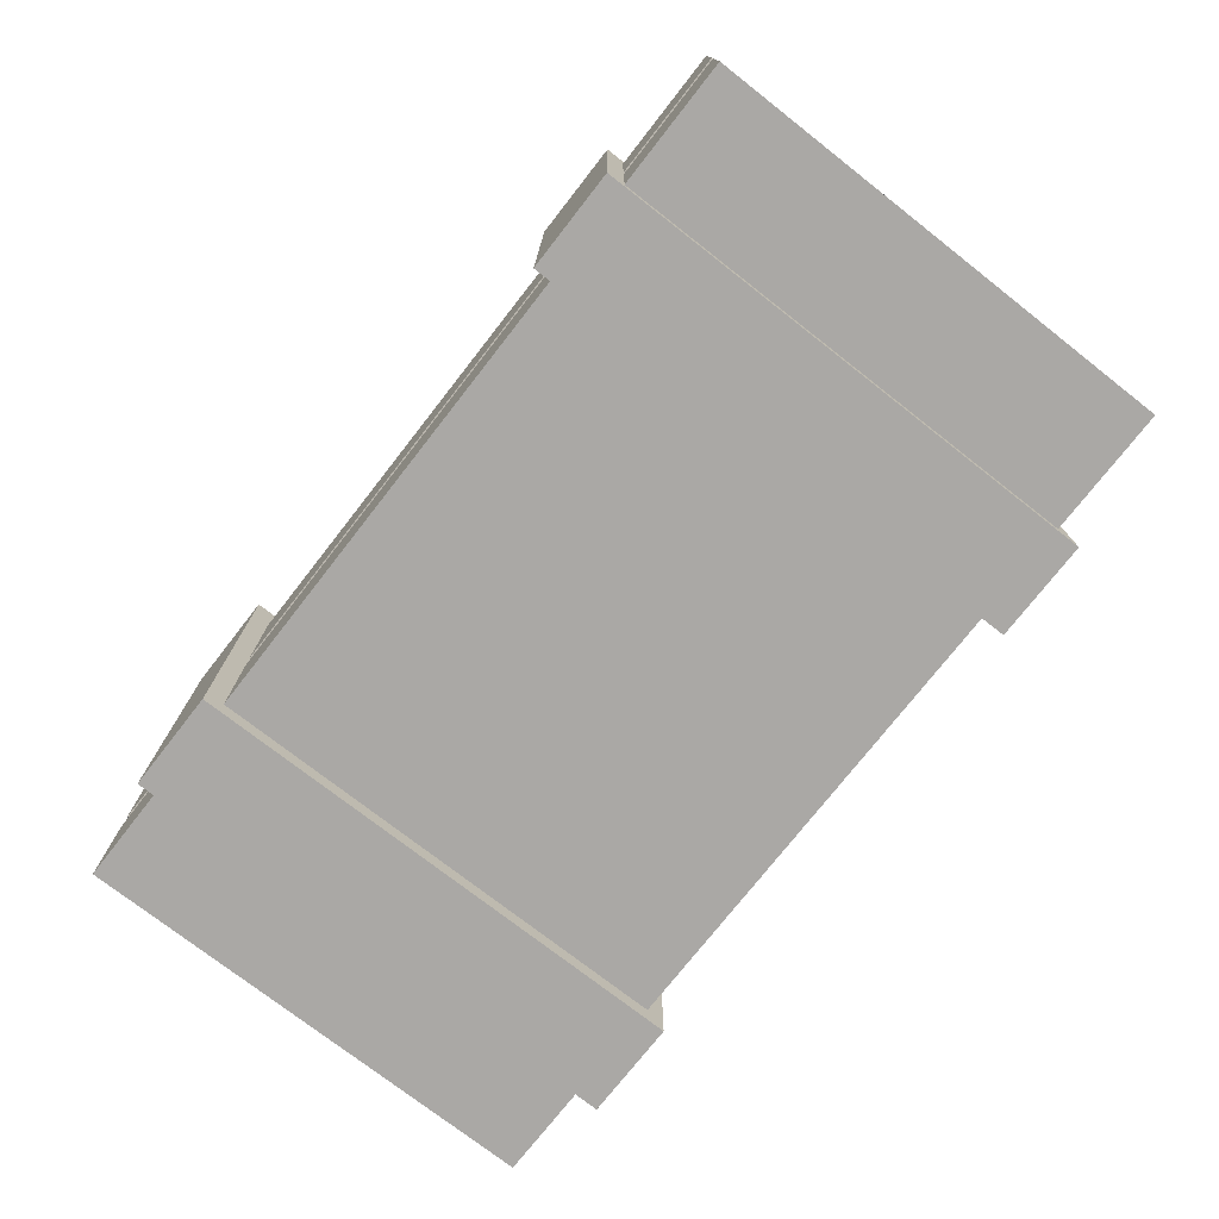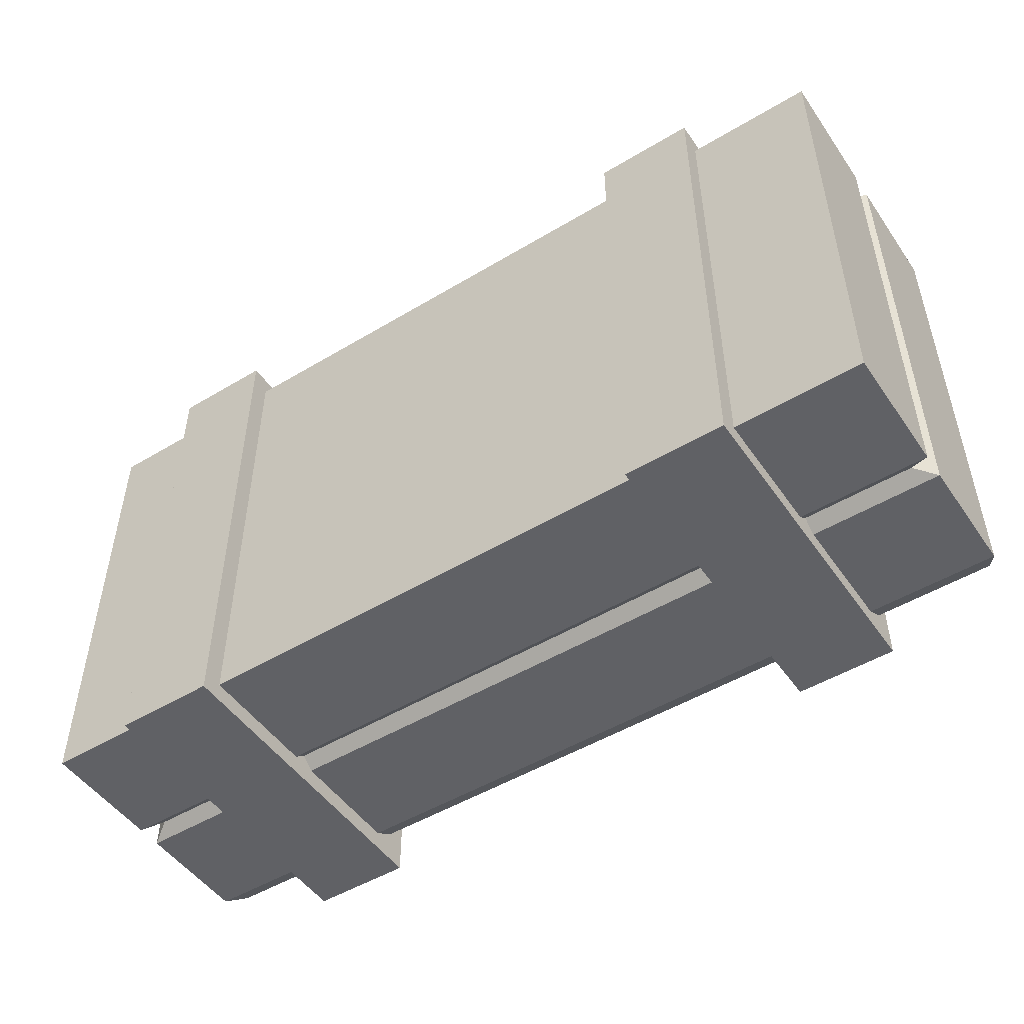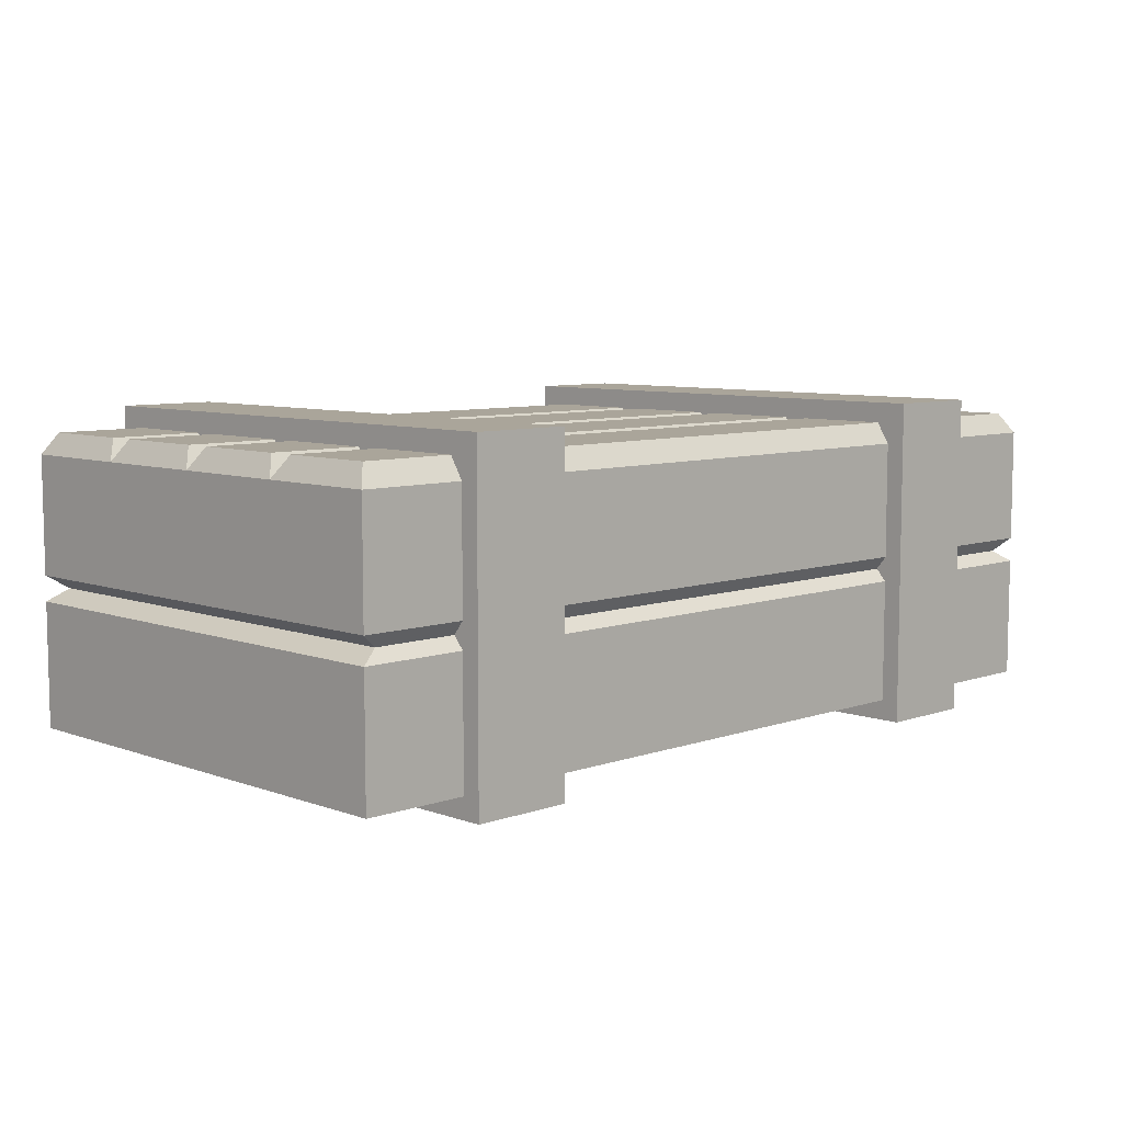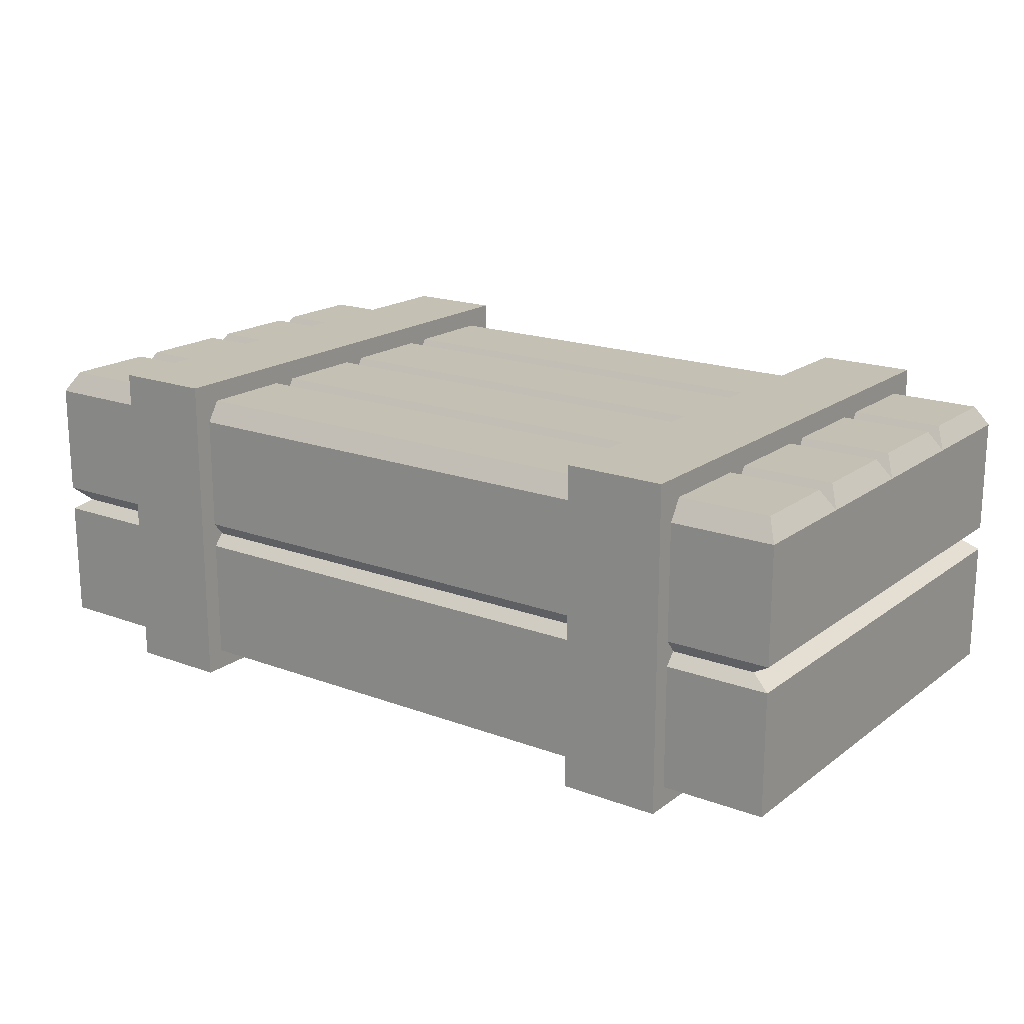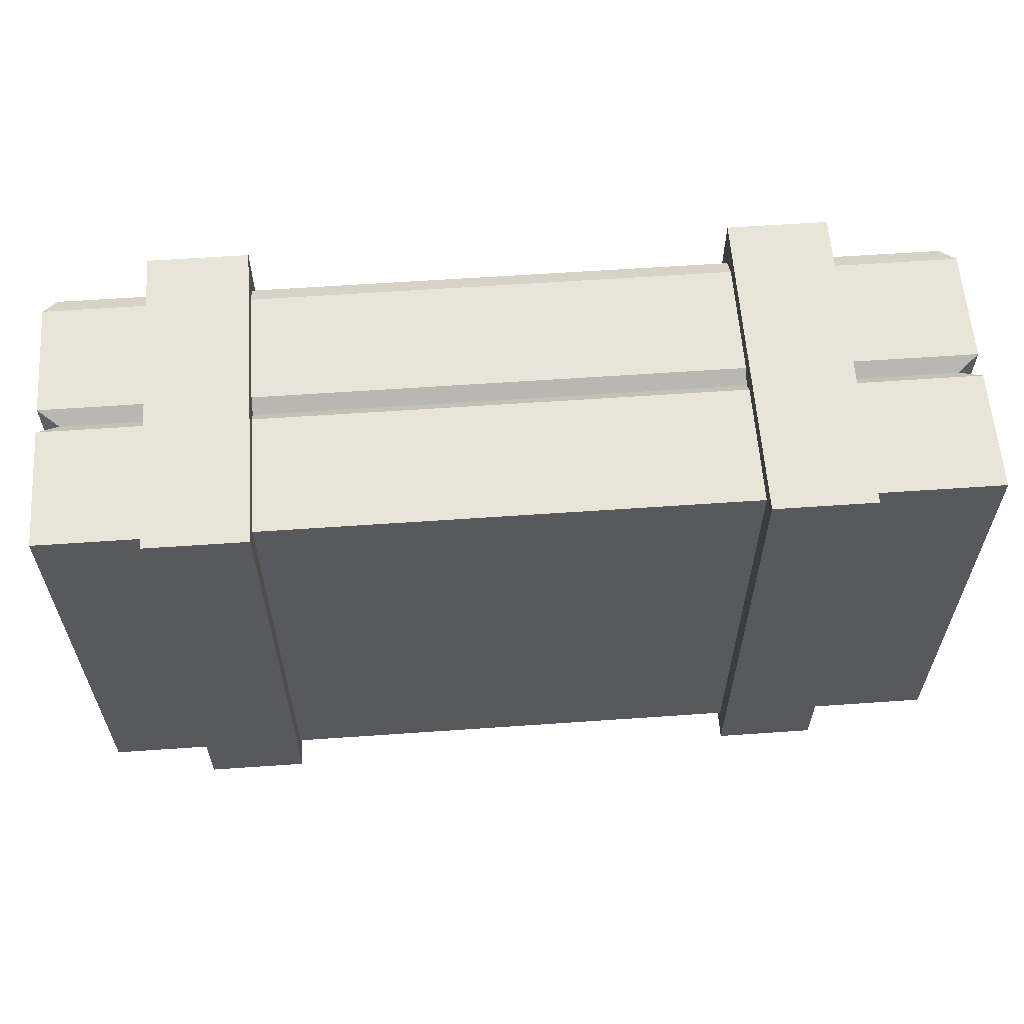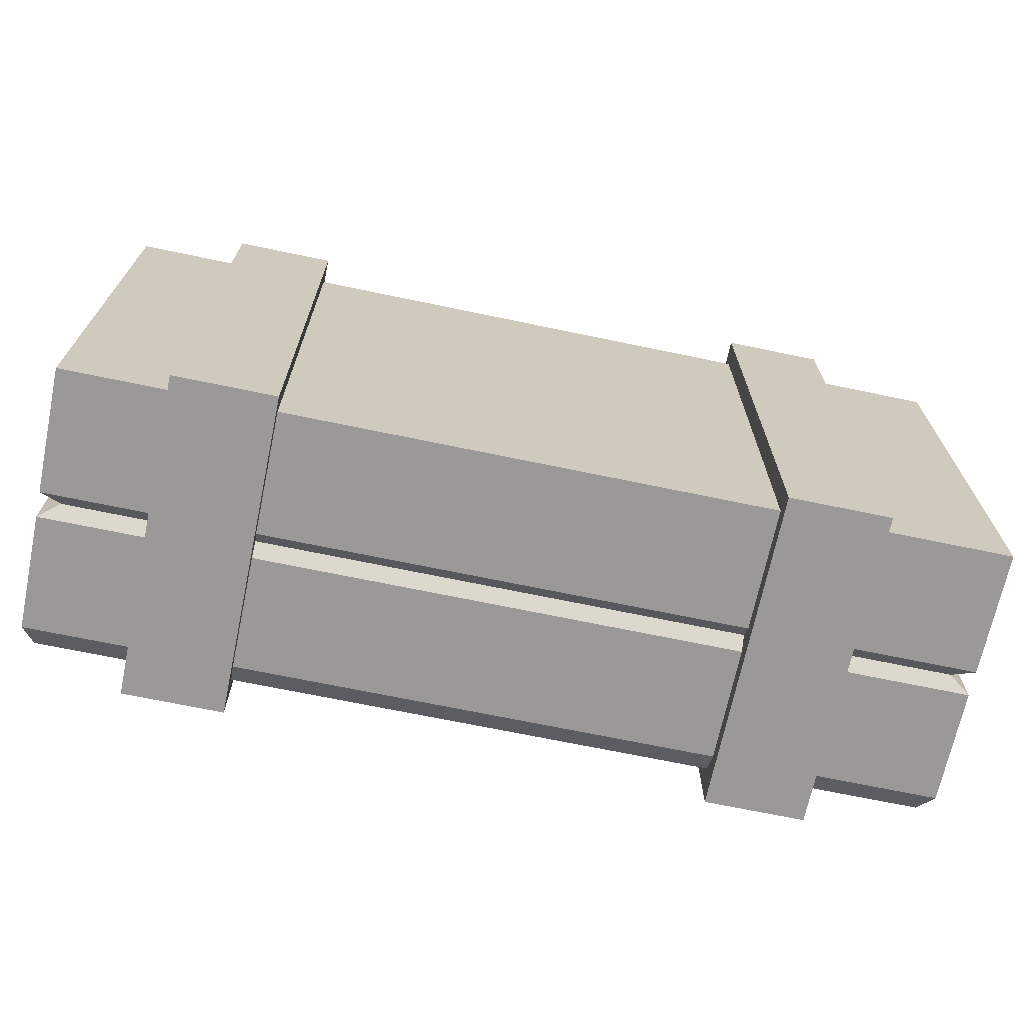
<metadata>
{"format":"obj","ext":"obj","renderer":"f3d","projection":"perspective","resolution":1024,"background":"white","views":[{"elev":-75.1,"azim":52.0,"up":"+Y"},{"elev":-49.8,"azim":33.5,"up":"+Z"},{"elev":7.6,"azim":-44.5,"up":"+Y"},{"elev":18.3,"azim":-144.2,"up":"+Y"},{"elev":60.0,"azim":-4.1,"up":"+Z"},{"elev":-69.1,"azim":-11.8,"up":"+Z"}]}
</metadata>
<code>
v 0.2536 0 0.288
v 0.365 0 0.288
v 0.2536 0.3634 0.288
v 0.365 0.3634 0.288
v 0.2536 0.3634 -0.288
v 0.365 0.3634 -0.288
v 0.2536 0 -0.288
v 0.365 0 -0.288
v -0.3901 0 0.288
v -0.2787 0 0.288
v -0.3901 0.3634 0.288
v -0.2787 0.3634 0.288
v -0.3901 0.3634 -0.288
v -0.2787 0.3634 -0.288
v -0.3901 0 -0.288
v -0.2787 0 -0.288
v -0.5069 0.02313 0.2674
v 0.5069 0.02313 0.2674
v -0.5069 0.3177 0.2674
v 0.5069 0.3177 0.2674
v -0.5069 0.3177 -0.2674
v 0.5069 0.3177 -0.2674
v -0.5069 0.02313 -0.2674
v 0.5069 0.02313 -0.2674
v 0.5069 0.3177 0
v -0.5069 0.3177 0
v 0.5069 0.3177 -0.1337
v -0.5069 0.3177 -0.1337
v -0.5069 0.3177 0.1337
v 0.5069 0.3177 0.1337
v -0.4937 0.3408 0.119
v 0.4937 0.3408 0.119
v 0.4937 0.3408 0.01466
v -0.4937 0.3408 0.01466
v 0.4937 0.3408 -0.1483
v -0.4937 0.3408 -0.1483
v 0.4937 0.3408 -0.2527
v -0.4937 0.3408 -0.2527
v 0.4937 0.3408 -0.01466
v -0.4937 0.3408 -0.01466
v 0.4937 0.3408 -0.119
v -0.4937 0.3408 -0.119
v -0.4937 0.3408 0.2527
v 0.4937 0.3408 0.2527
v 0.4937 0.3408 0.1483
v -0.4937 0.3408 0.1483
v 0.5069 0.1887 0.2674
v -0.5069 0.1887 0.2674
v 0.5069 0.1887 -0.2674
v -0.5069 0.1887 -0.2674
v 0.4847 0.1739 -0.2556
v -0.4847 0.1739 -0.2556
v -0.4847 0.1739 0.2556
v 0.4847 0.1739 0.2556
v 0.5069 0.1607 -0.2674
v -0.5069 0.1607 -0.2674
v -0.5069 0.1607 0.2674
v 0.5069 0.1607 0.2674
f 1 2 4 3
f 3 4 6 5
f 5 6 8 7
f 7 8 2 1
f 2 8 6 4
f 7 1 3 5
f 9 10 12 11
f 11 12 14 13
f 13 14 16 15
f 15 16 10 9
f 10 16 14 12
f 15 9 11 13
f 53 54 47 48
f 31 32 33 34
f 21 22 49 50
f 23 24 18 17
f 54 51 49 47
f 50 48 19 29 26 28 21
f 40 39 41 42
f 36 35 37 38
f 43 44 45 46
f 29 30 32 31
f 30 25 33 32
f 25 26 34 33
f 26 29 31 34
f 28 27 35 36
f 27 22 37 35
f 22 21 38 37
f 21 28 36 38
f 26 25 39 40
f 25 27 41 39
f 27 28 42 41
f 28 26 40 42
f 19 20 44 43
f 20 30 45 44
f 30 29 46 45
f 29 19 43 46
f 48 47 20 19
f 50 49 51 52
f 47 49 22 27 25 30 20
f 52 53 48 50
f 52 51 55 56
f 56 57 53 52
f 57 58 54 53
f 58 55 51 54
f 56 55 24 23
f 23 17 57 56
f 17 18 58 57
f 18 24 55 58

</code>
